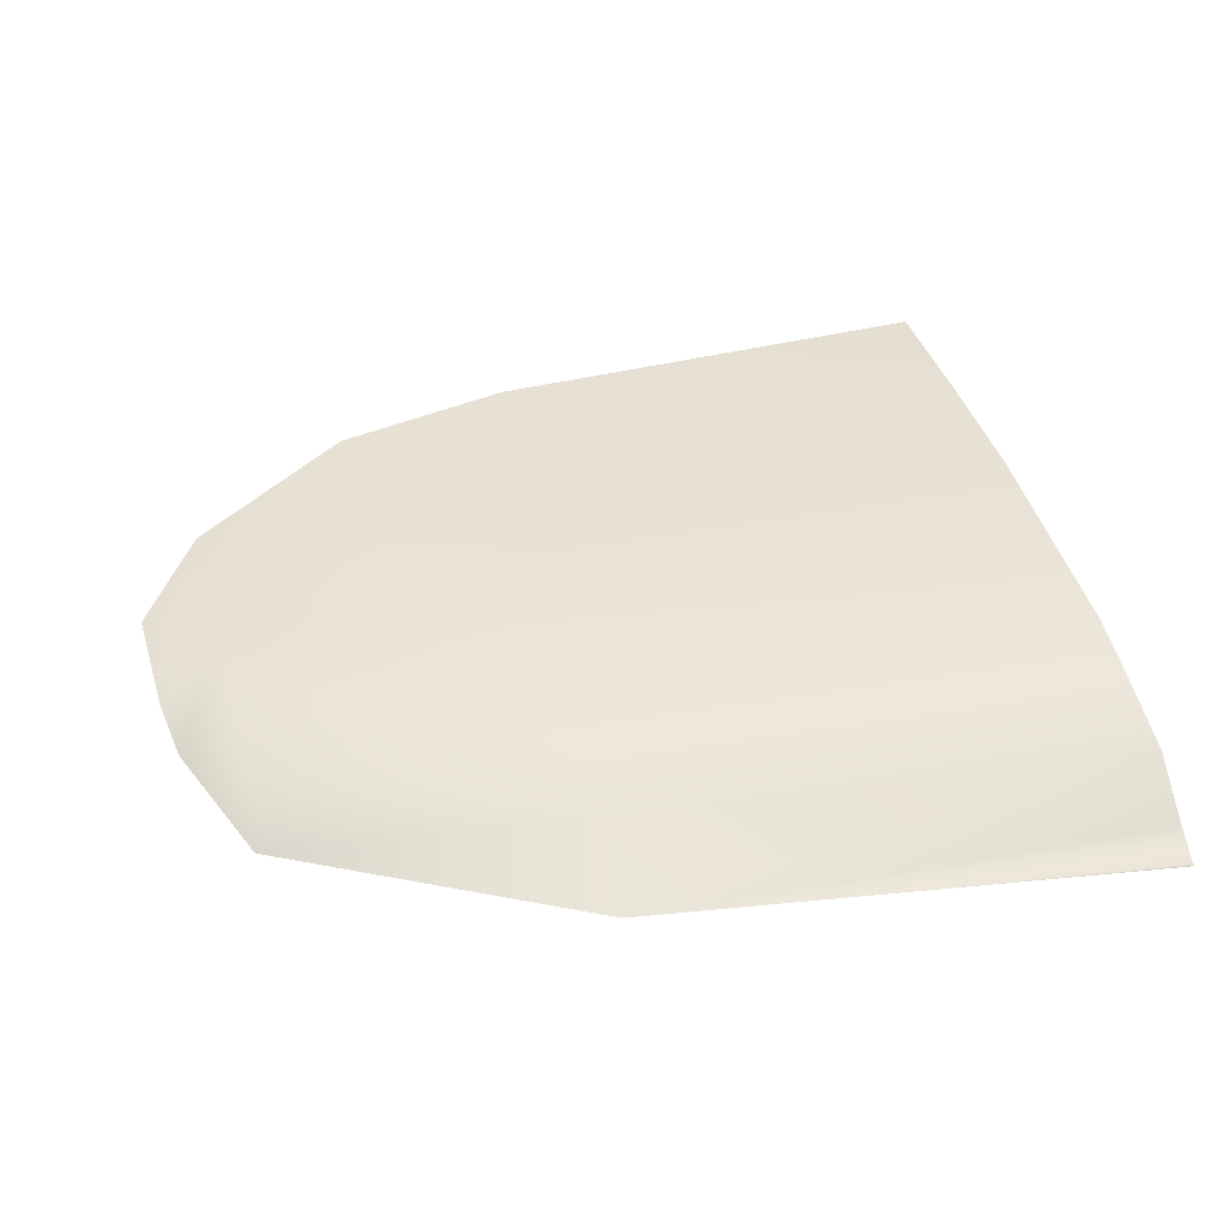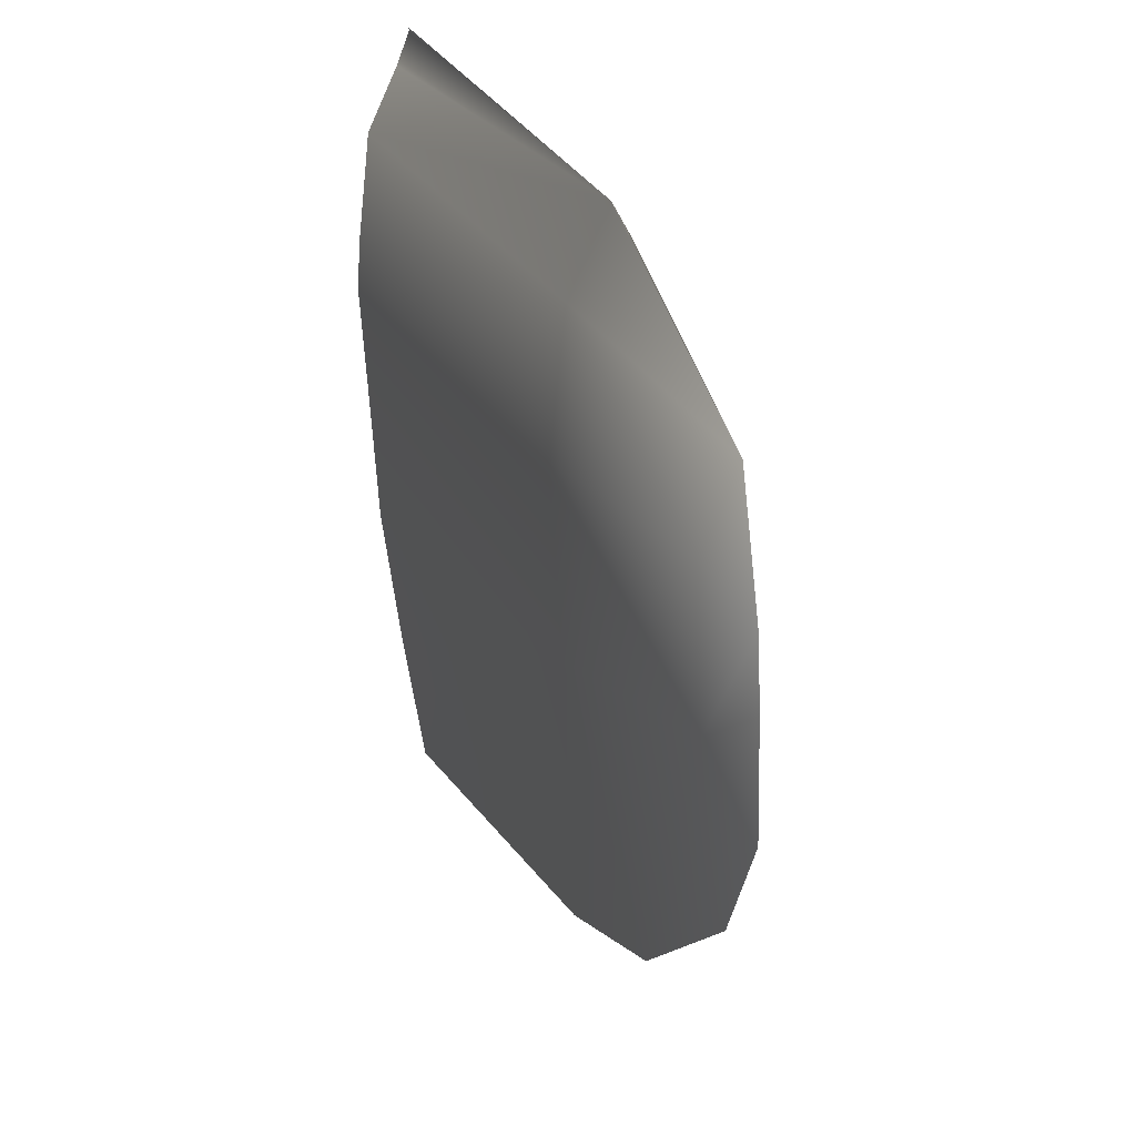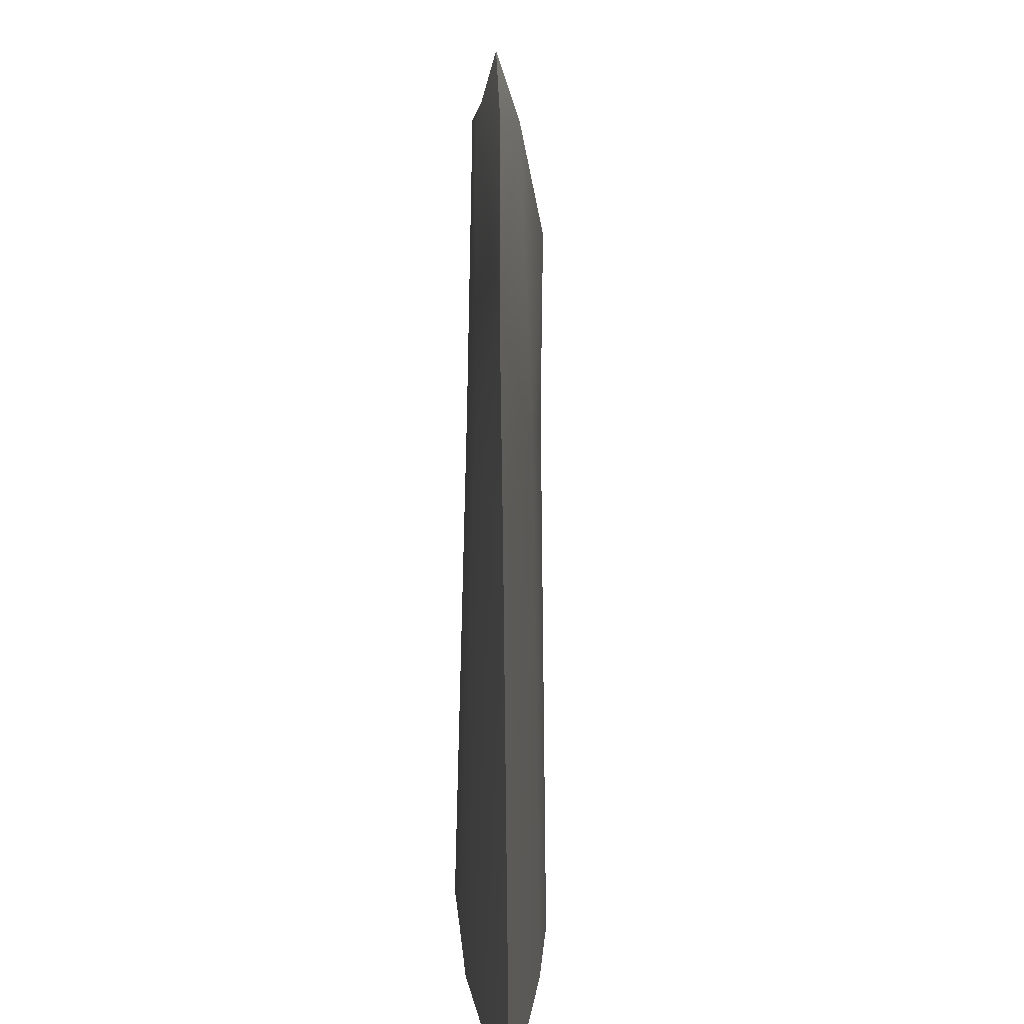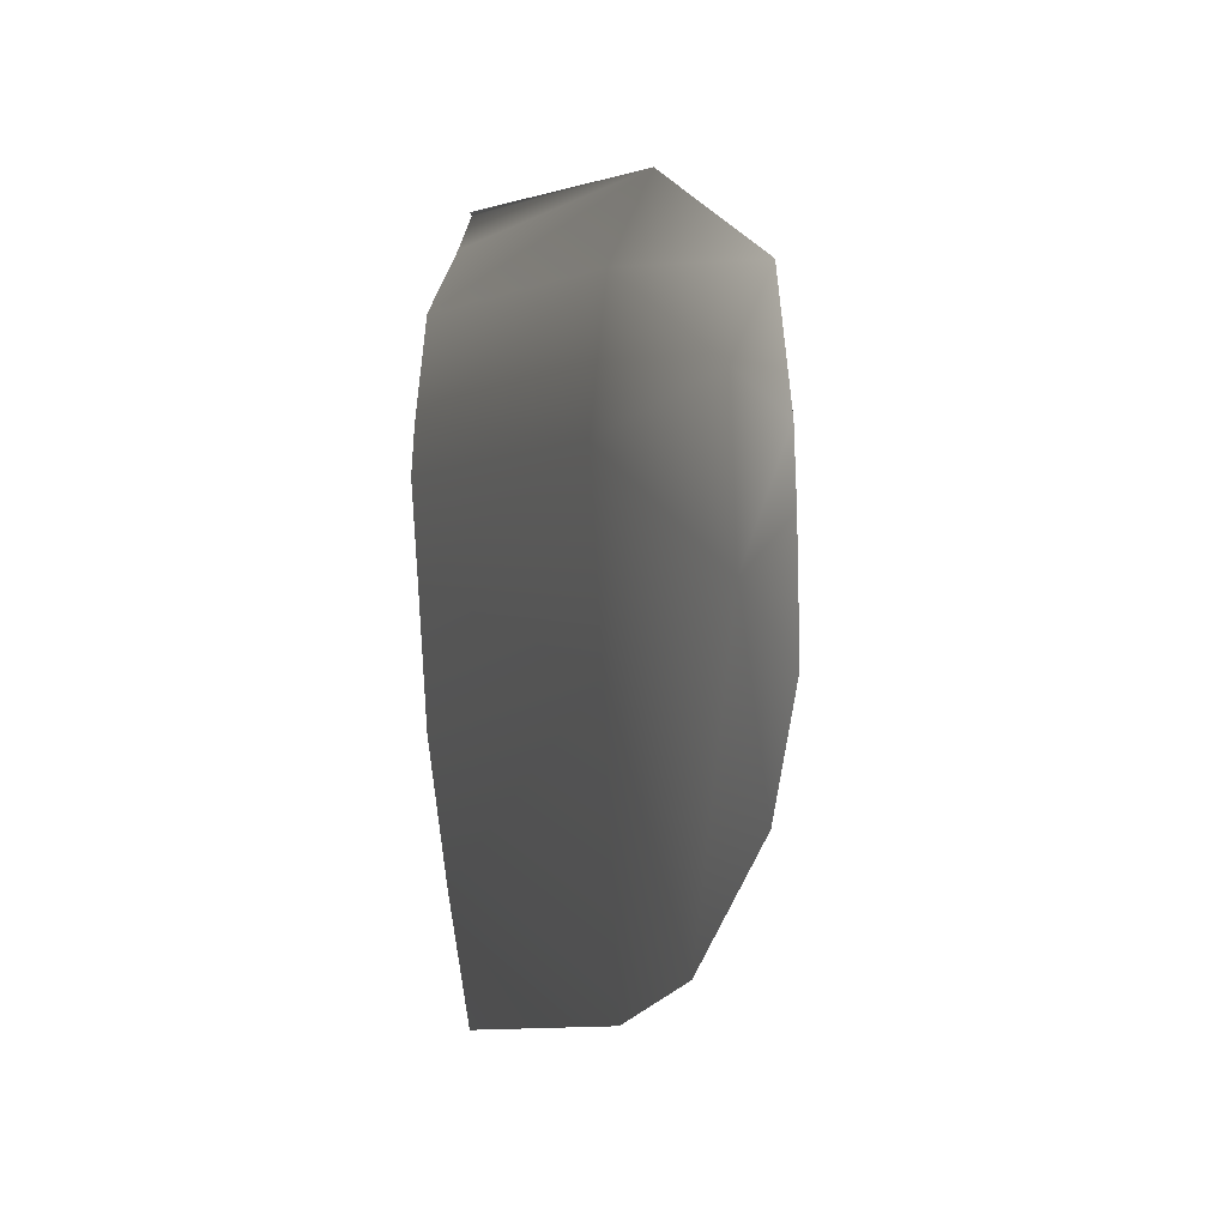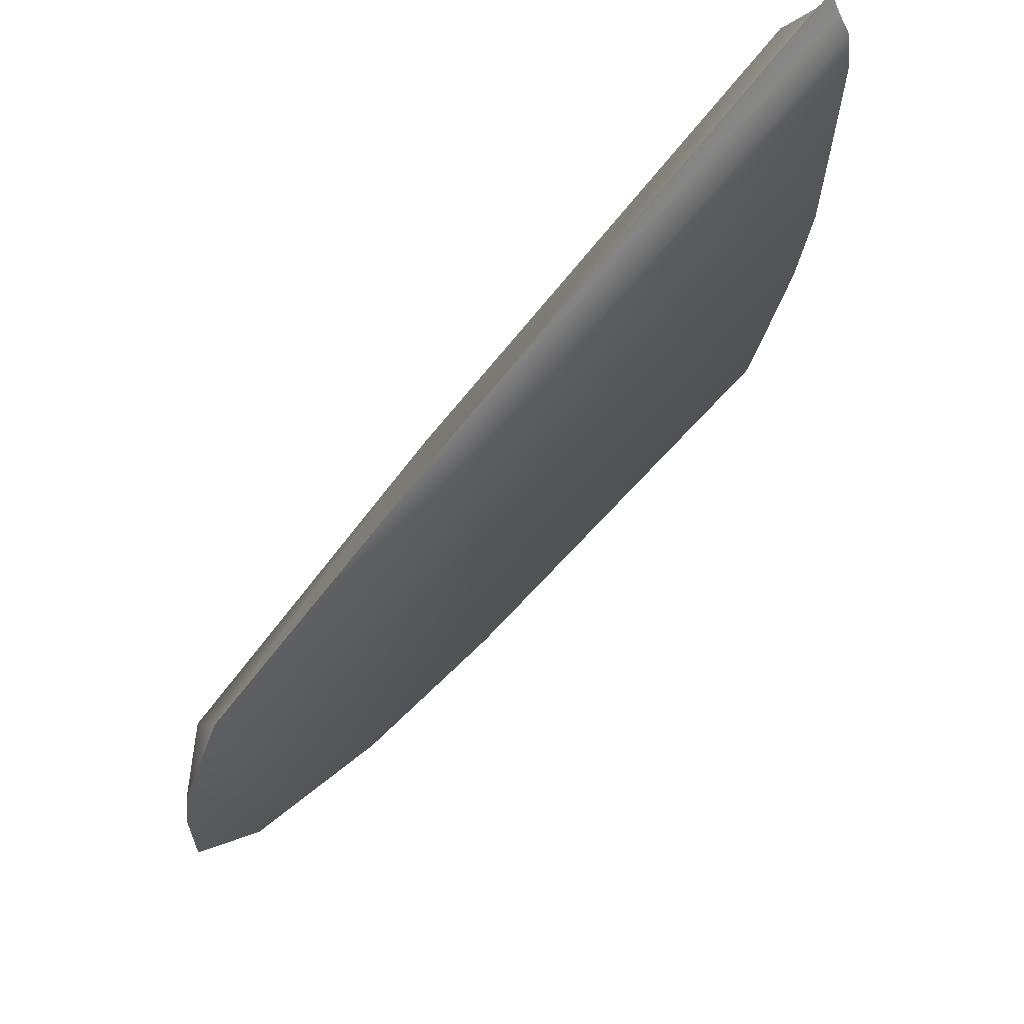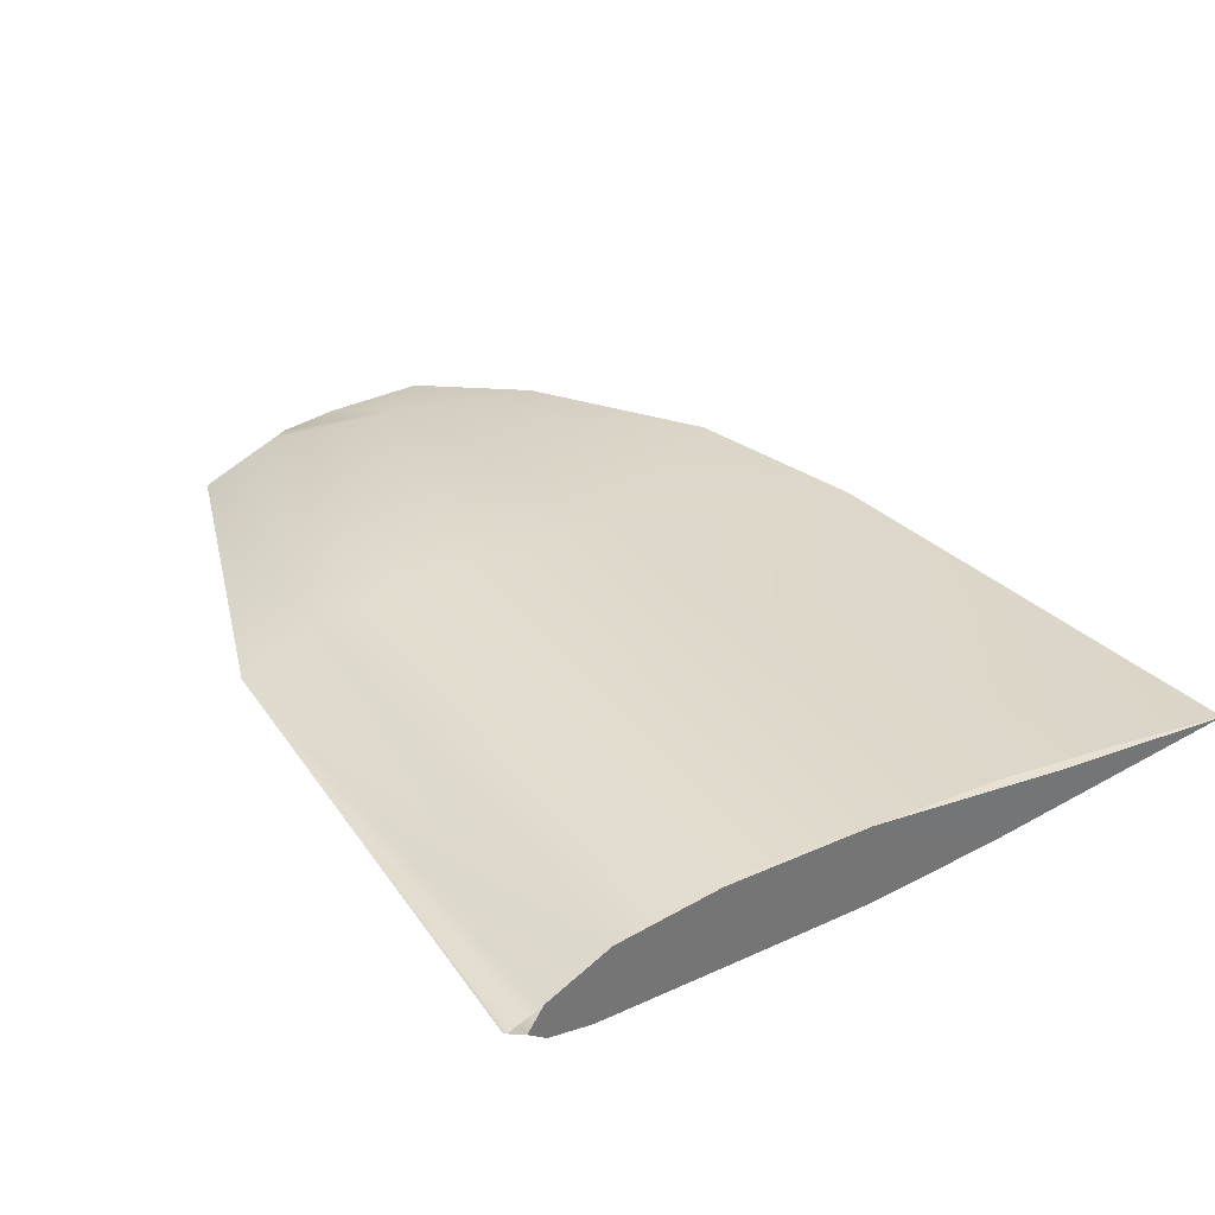
<metadata>
{"format":"obj","ext":"obj","renderer":"f3d","projection":"perspective","resolution":1024,"background":"white","views":[{"elev":46.0,"azim":-14.2,"up":"+Y"},{"elev":23.3,"azim":-115.8,"up":"+Z"},{"elev":-80.0,"azim":-95.3,"up":"+Z"},{"elev":-0.9,"azim":-113.5,"up":"+Z"},{"elev":68.8,"azim":-55.1,"up":"+Z"},{"elev":30.4,"azim":55.6,"up":"+Y"}]}
</metadata>
<code>
g
v -5.5 1.626 1.223
v -5.505 1.6 0.3627
v -5.507 1.579 0.7499
v -5.506 1.585 1.148
v -5.405 1.648 -0.2257
v -5.488 1.714 0.3708
v -5.484 1.738 0.7612
v -5.488 1.706 1.051
v -6.256 1.742 0.3815
v -6.227 1.737 0.738
v -6.247 1.741 0.6065
v -5.784 1.689 -0.106
v -6.122 1.72 0.1498
v -6.116 1.771 0.516
v -6.115 1.783 0.8256
v -6.123 1.714 0.9824
v -5.883 1.608 0.8221
v -6.125 1.683 0.512
v -4.407 1.545 1.311
v -4.412 1.483 0.2367
v -4.413 1.47 0.8565
v -4.409 1.518 1.264
v -4.408 1.53 -0.2184
v -4.403 1.591 -0.06807
v -4.398 1.653 0.5469
v -4.4 1.635 1.099
v -4.407 1.544 -0.3588
v -4.411 1.49 1.223
v -4.413 1.474 1.129
v -4.413 1.466 0.5358
v -4.4 1.634 0.2449
v -4.397 1.668 0.767
v -4.398 1.661 0.8737
v -4.405 1.57 1.232
v -4.407 1.541 1.303
v -4.407 1.544 -0.3588
v -4.403 1.591 0.08933
v -4.412 1.483 0.2367
v -4.412 1.483 0.2367
v -4.403 1.591 0.08933
v -4.398 1.653 0.5469
v -4.398 1.653 0.5469
v -4.413 1.466 0.5358
v -4.412 1.483 0.2367
v -4.413 1.466 0.5358
v -4.398 1.653 0.5469
v -4.398 1.661 0.8737
v -4.398 1.661 0.8737
v -4.413 1.47 0.8565
v -4.413 1.466 0.5358
v -4.413 1.47 0.8565
v -4.398 1.661 0.8737
v -4.4 1.635 1.099
v -4.4 1.635 1.099
v -4.413 1.474 1.129
v -4.413 1.47 0.8565
v -4.413 1.474 1.129
v -4.411 1.49 1.223
v -4.4 1.635 1.099
v -4.4 1.635 1.099
v -4.405 1.57 1.232
v -4.411 1.49 1.223
v -4.411 1.49 1.223
v -4.409 1.518 1.264
v -4.405 1.57 1.232
g mat1
f 13 9 14
f 10 15 14
f 10 14 11
f 12 13 14
f 6 12 14
f 5 12 6
f 14 7 6
f 14 15 7
f 14 9 11
f 1 8 16
f 16 8 15
f 8 7 15
f 15 10 16
f 9 13 18
f 12 5 2
f 12 2 18
f 2 17 18
f 3 17 2
f 17 4 16
f 4 17 3
f 13 12 18
f 18 11 9
f 18 10 11
f 17 16 18
f 16 10 18
f 4 1 16
f 5 27 23
f 4 28 22
f 4 29 28
f 3 30 21
f 6 31 24
f 7 32 25
f 7 33 32
f 1 35 34
f 1 19 35
f 2 5 20
f 5 23 20
f 4 22 1
f 22 19 1
f 3 21 4
f 21 29 4
f 3 2 30
f 2 20 30
f 6 24 5
f 24 27 5
f 7 25 6
f 25 31 6
f 7 8 33
f 8 26 33
f 8 1 26
f 1 34 26
f 37 38 36
f 40 41 39
f 43 44 42
f 46 47 45
f 49 50 48
f 52 53 51
f 55 56 54
f 58 57 59
f 61 62 60
f 64 63 65

</code>
